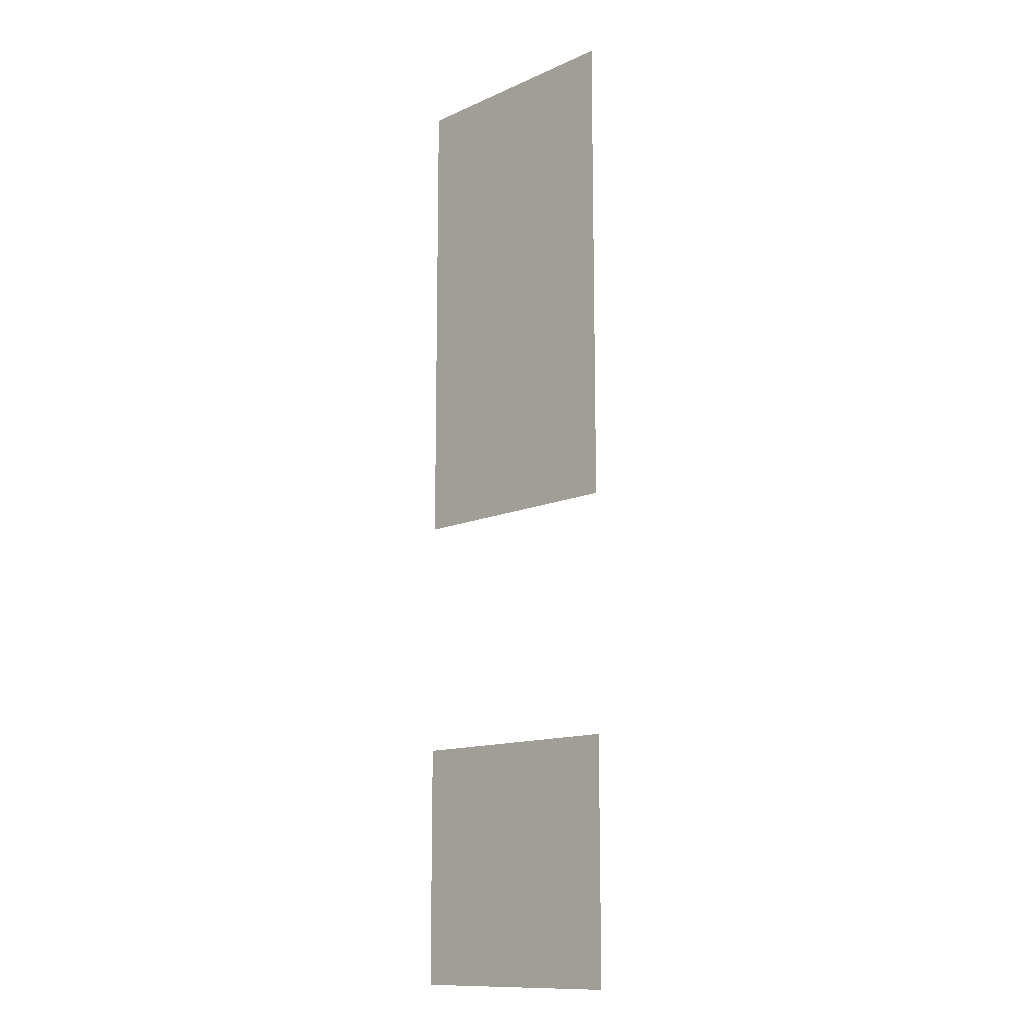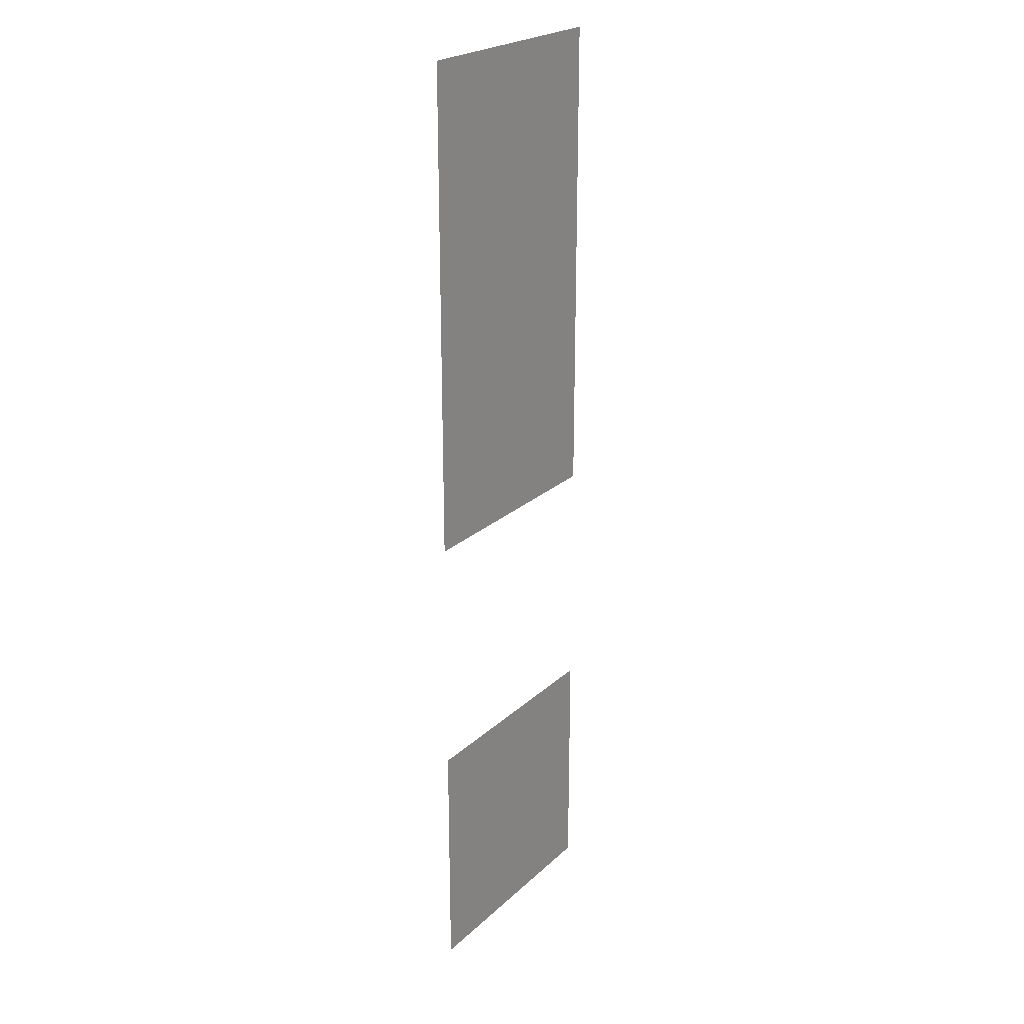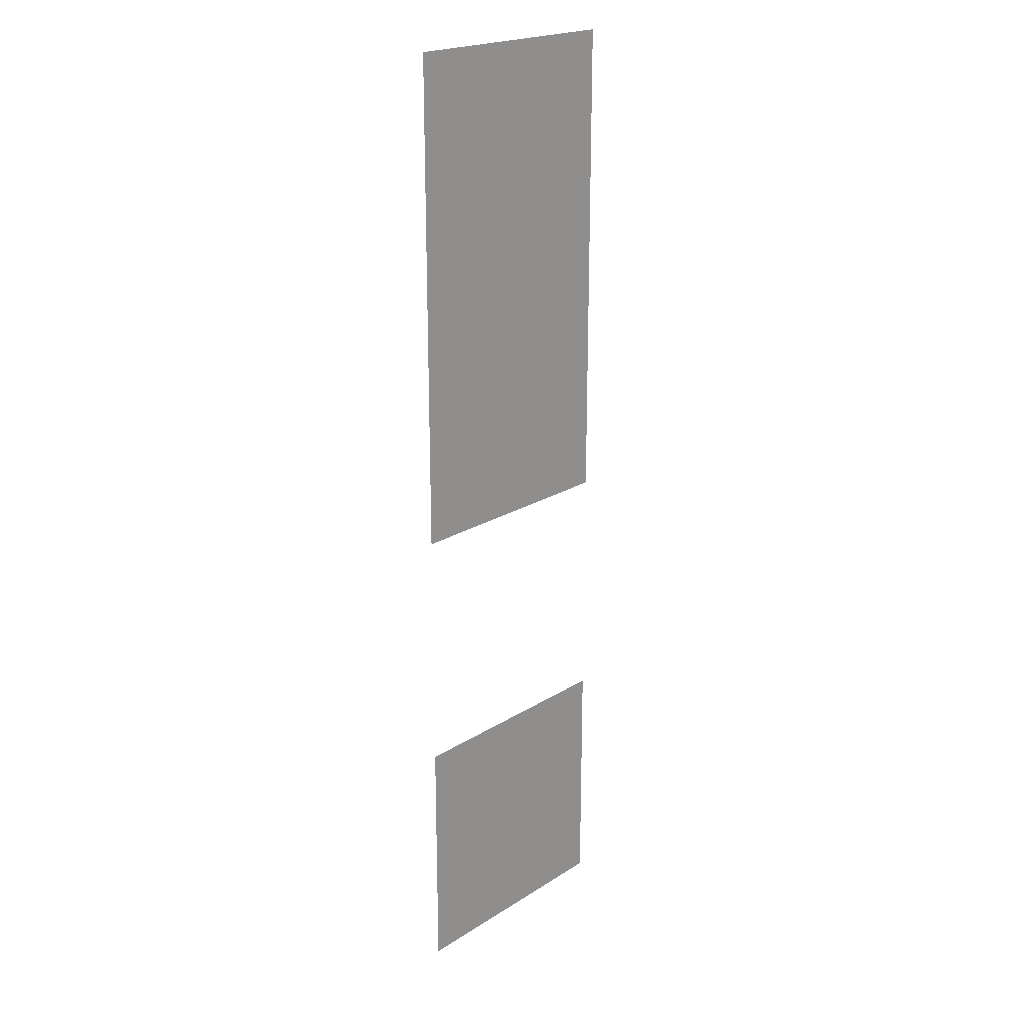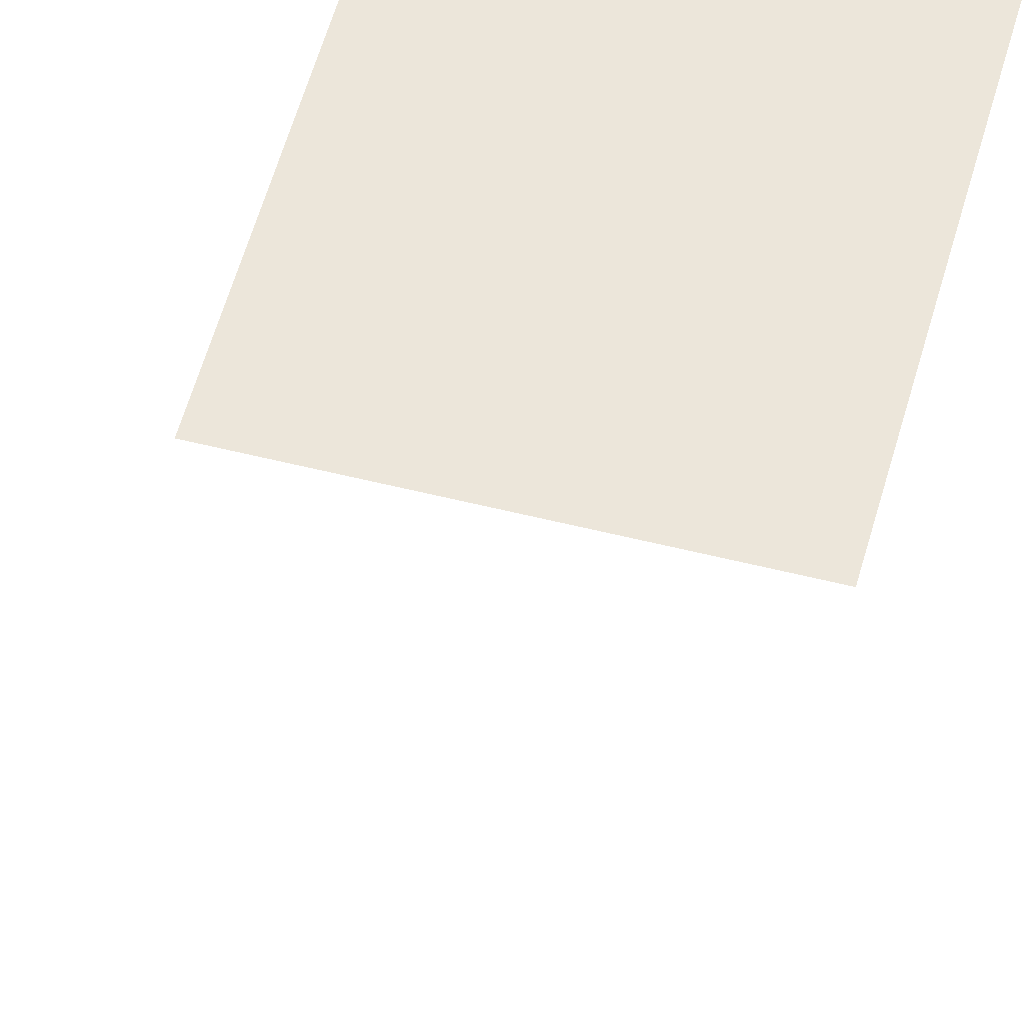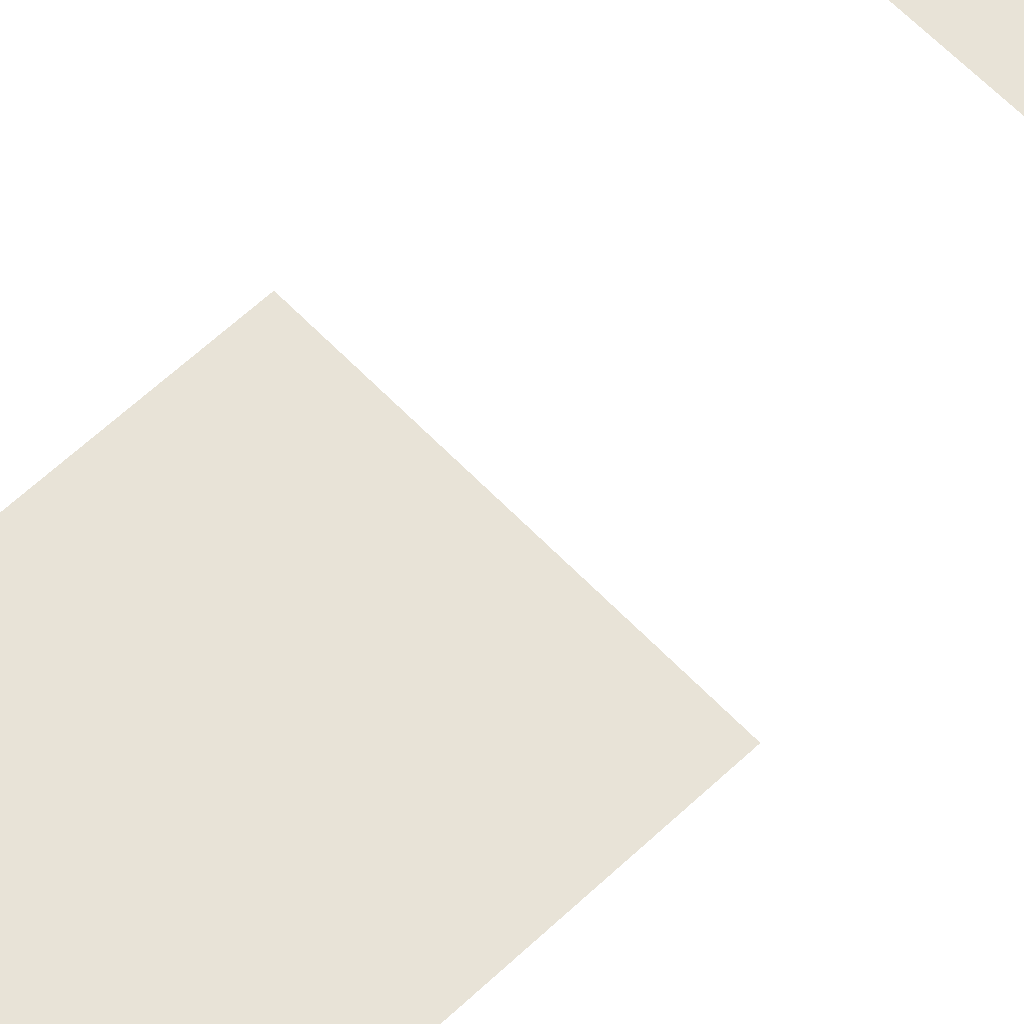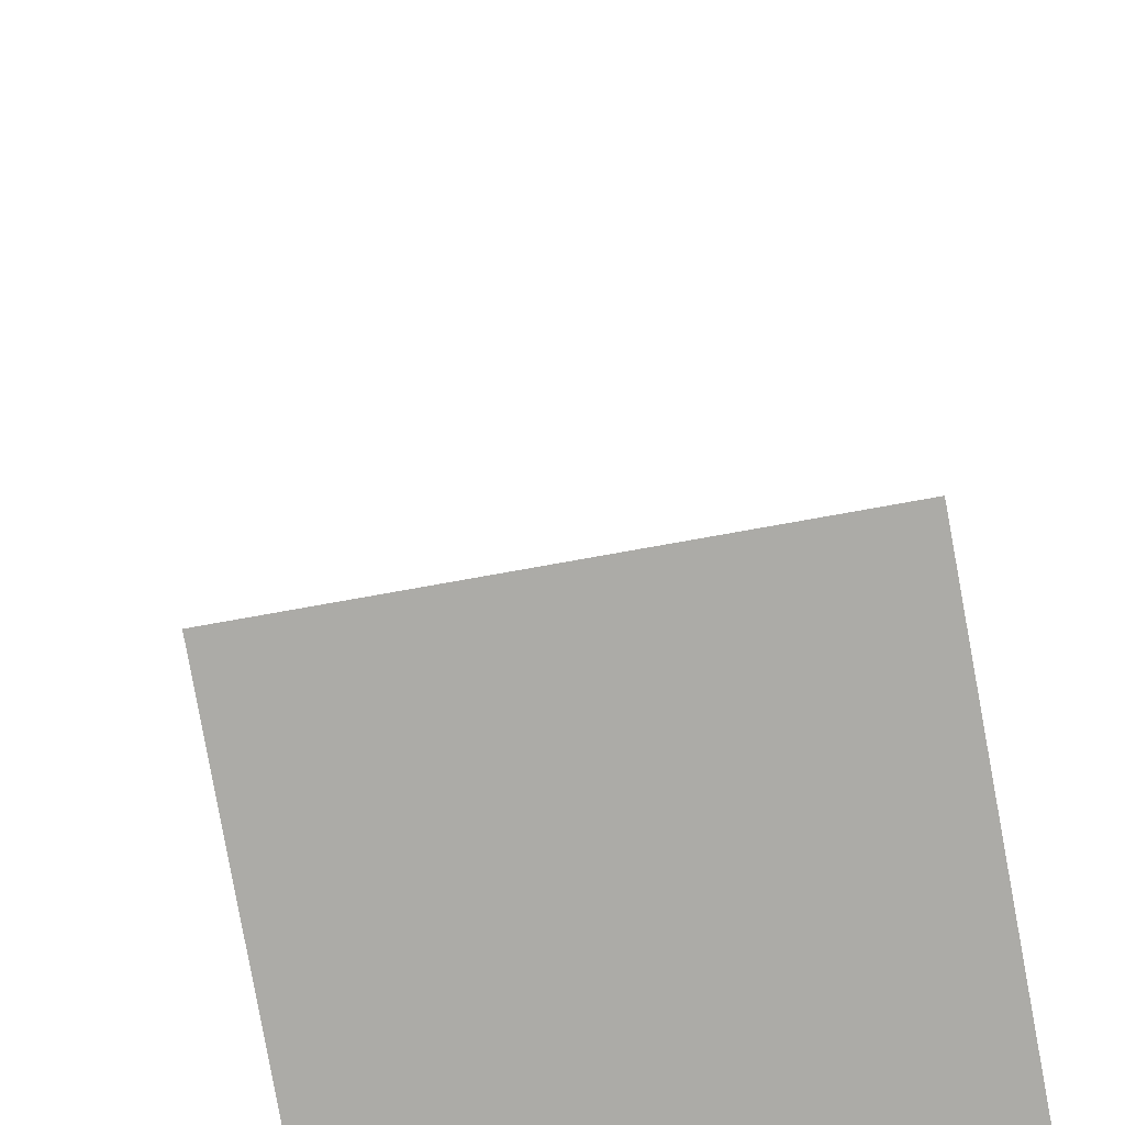
<metadata>
{"format":"obj","ext":"obj","renderer":"f3d","projection":"perspective","resolution":1024,"background":"white","views":[{"elev":-12.9,"azim":-134.4,"up":"+Y"},{"elev":23.3,"azim":-56.1,"up":"+Y"},{"elev":21.2,"azim":-48.0,"up":"+Y"},{"elev":54.6,"azim":15.0,"up":"+Z"},{"elev":62.3,"azim":-133.6,"up":"+Z"},{"elev":-76.3,"azim":10.2,"up":"+Z"}]}
</metadata>
<code>
v -83.2 -48 0
v -84 -48 0
v -84 -47.2 0
v -83.2 -47.2 0
v -83.2 -46.4 0
v -84 -46.4 0
v -84 -45.6 0
v -83.2 -45.6 0
v -83.2 -45.6 0
v -84 -45.6 0
v -84 -44.8 0
v -83.2 -44.8 0
g Map_mesh_0023
f 1 2 3 4
f 5 6 7 8
f 9 10 11 12

</code>
